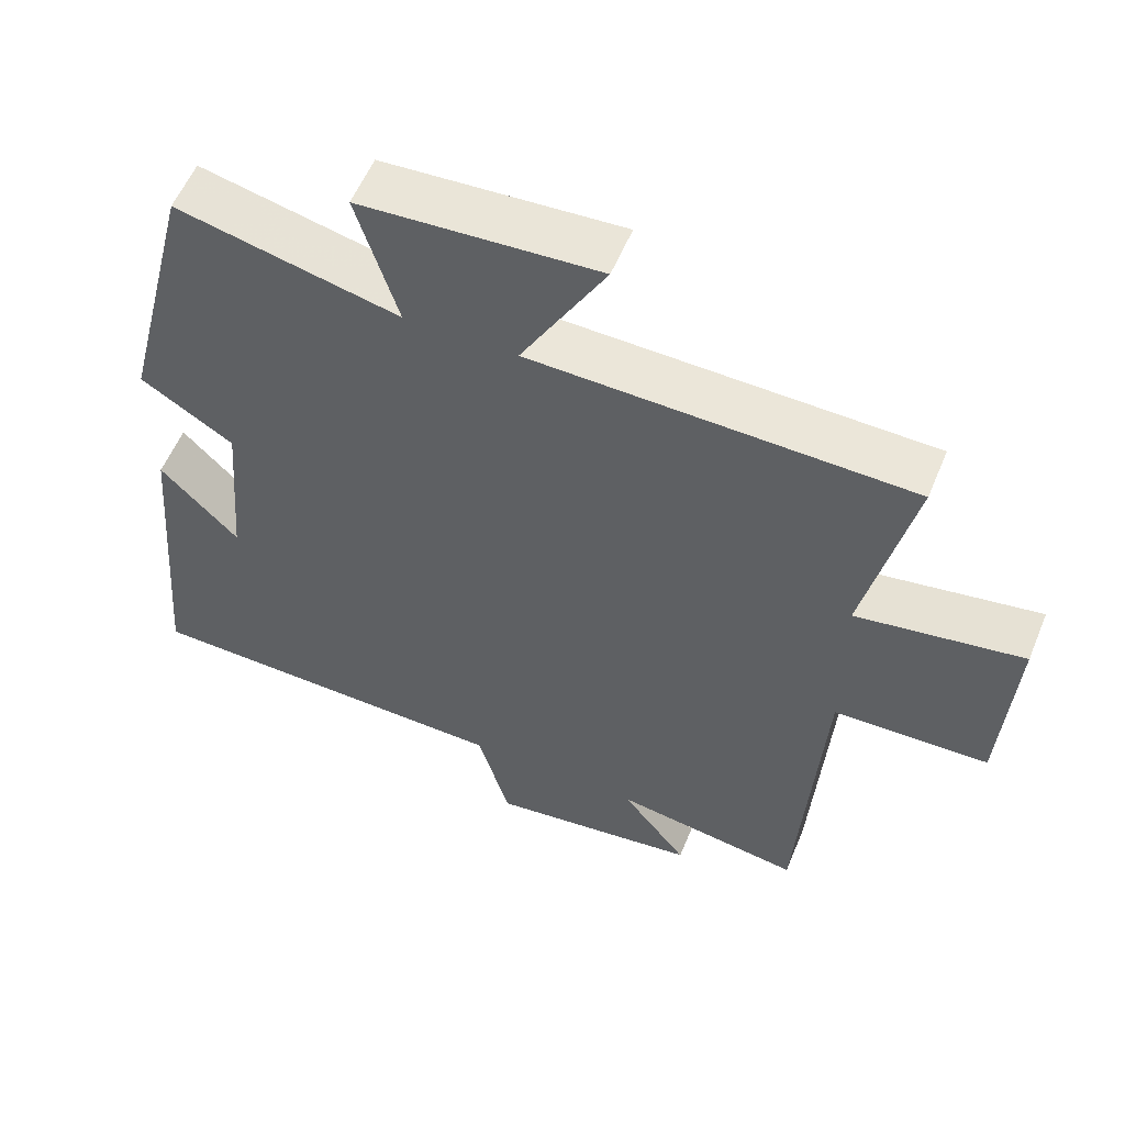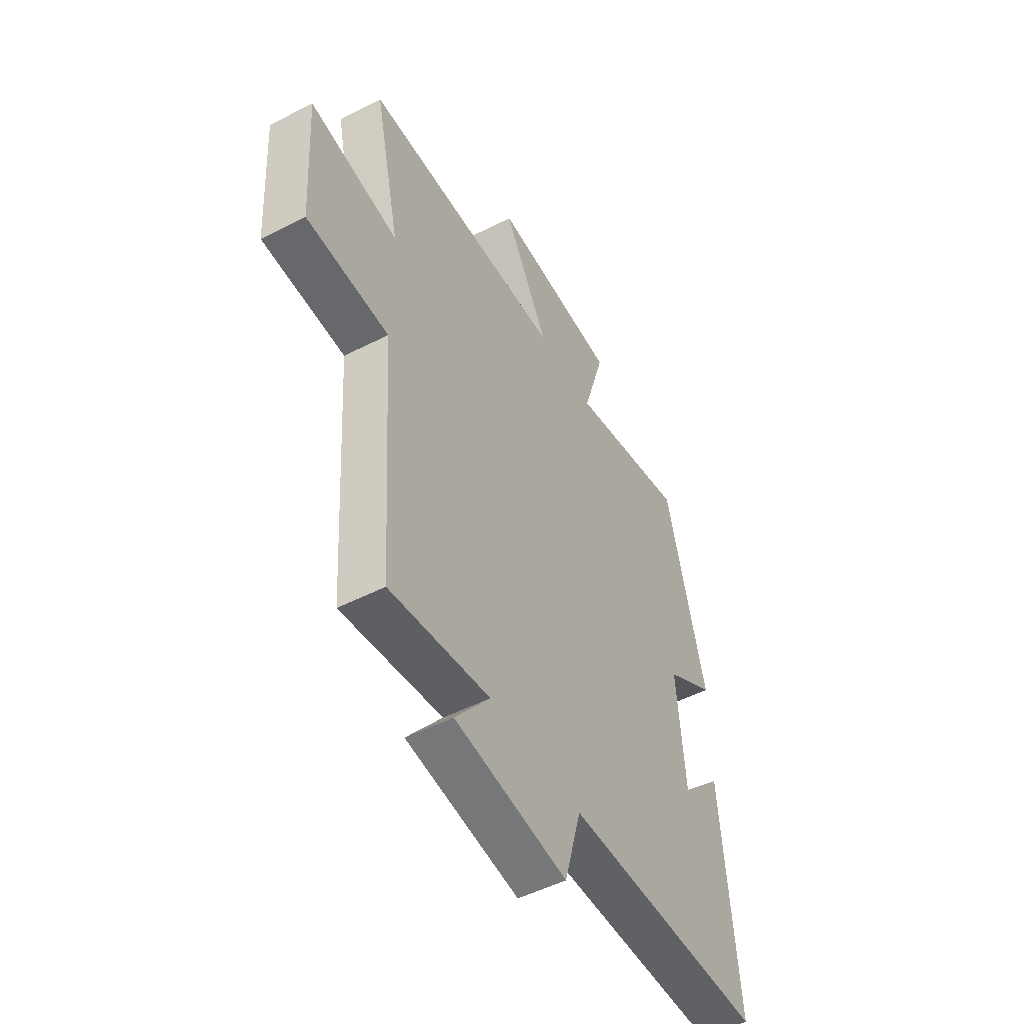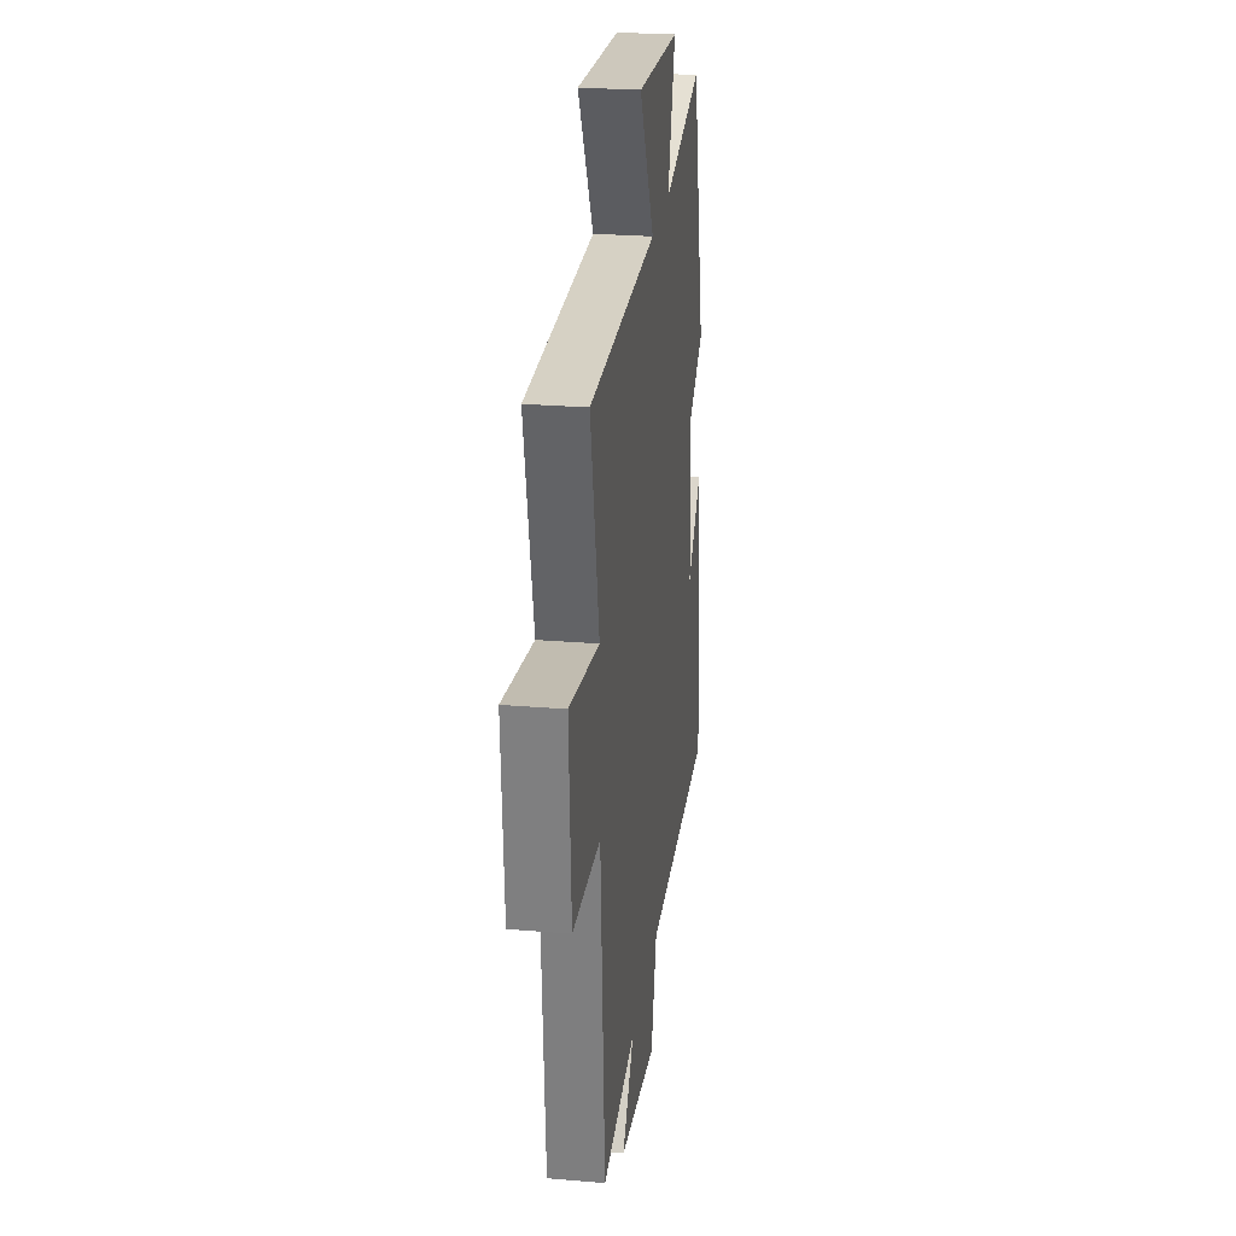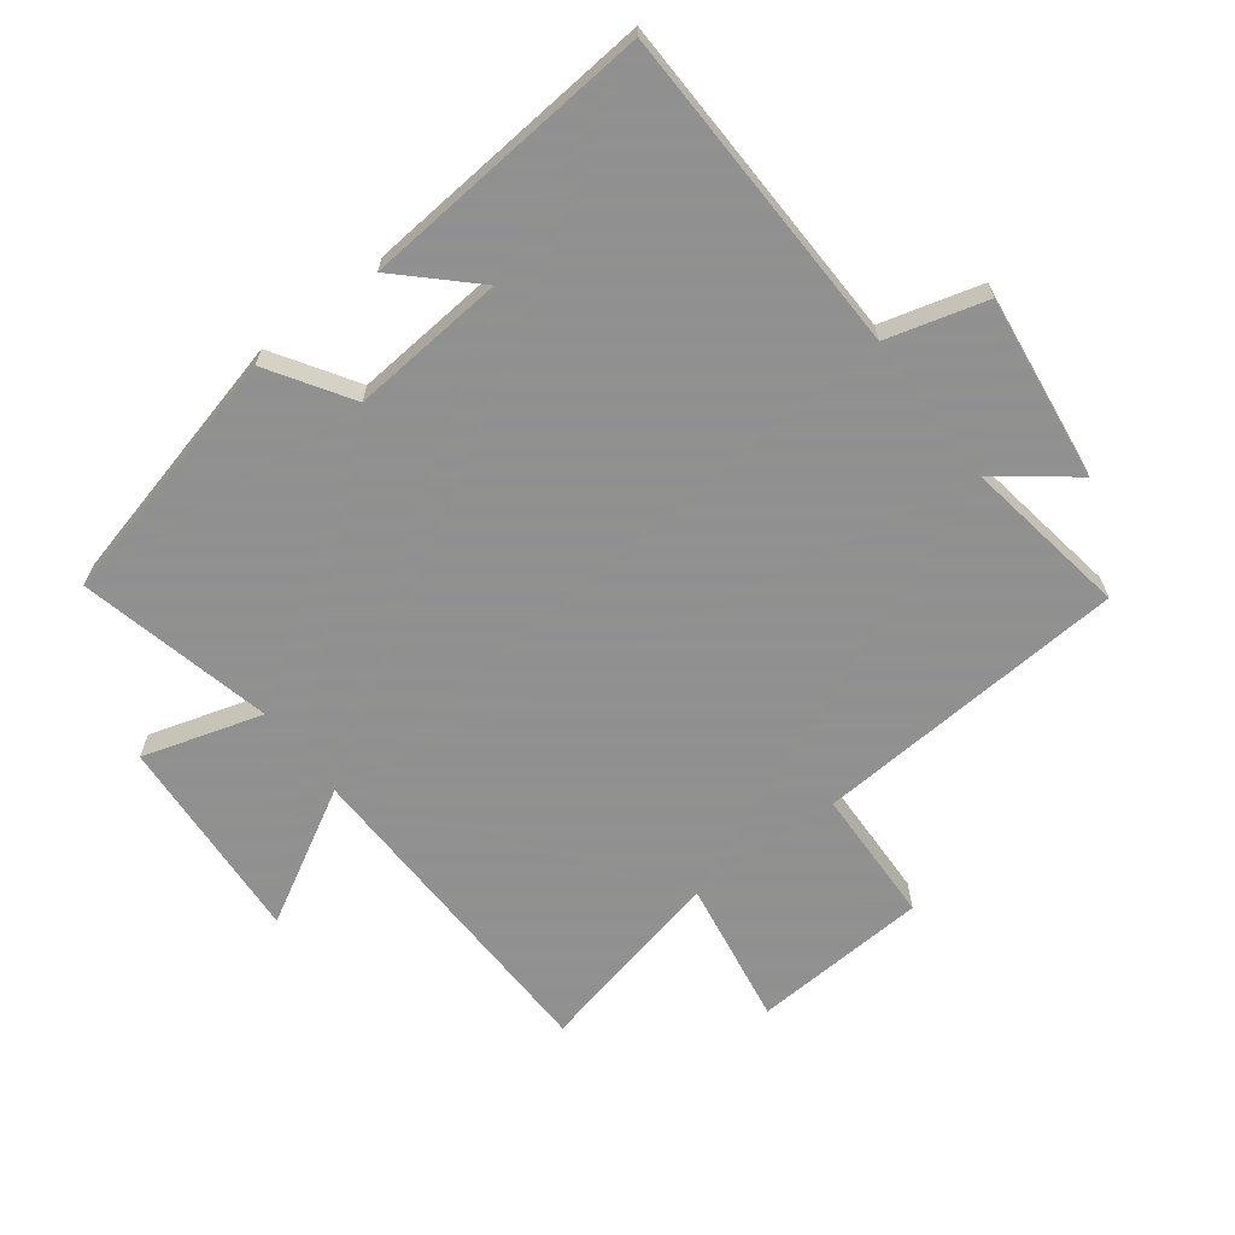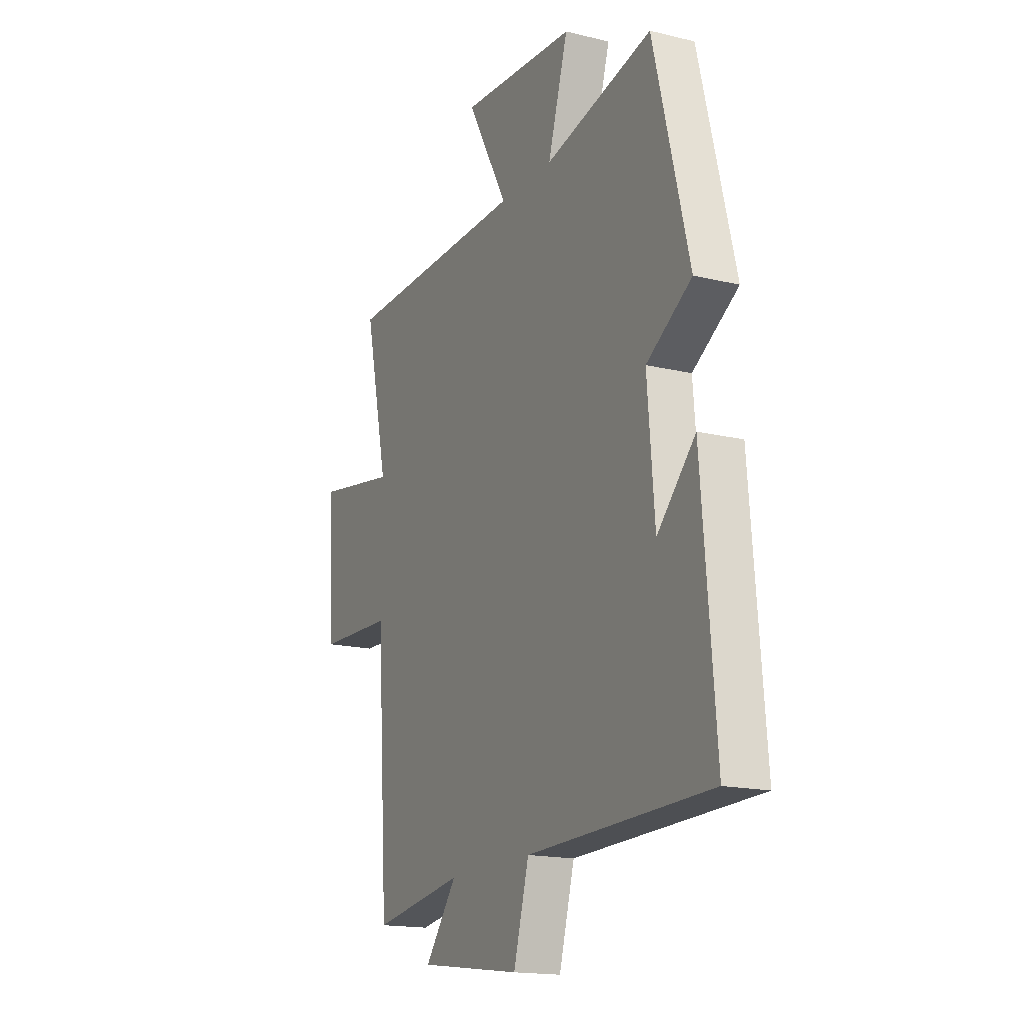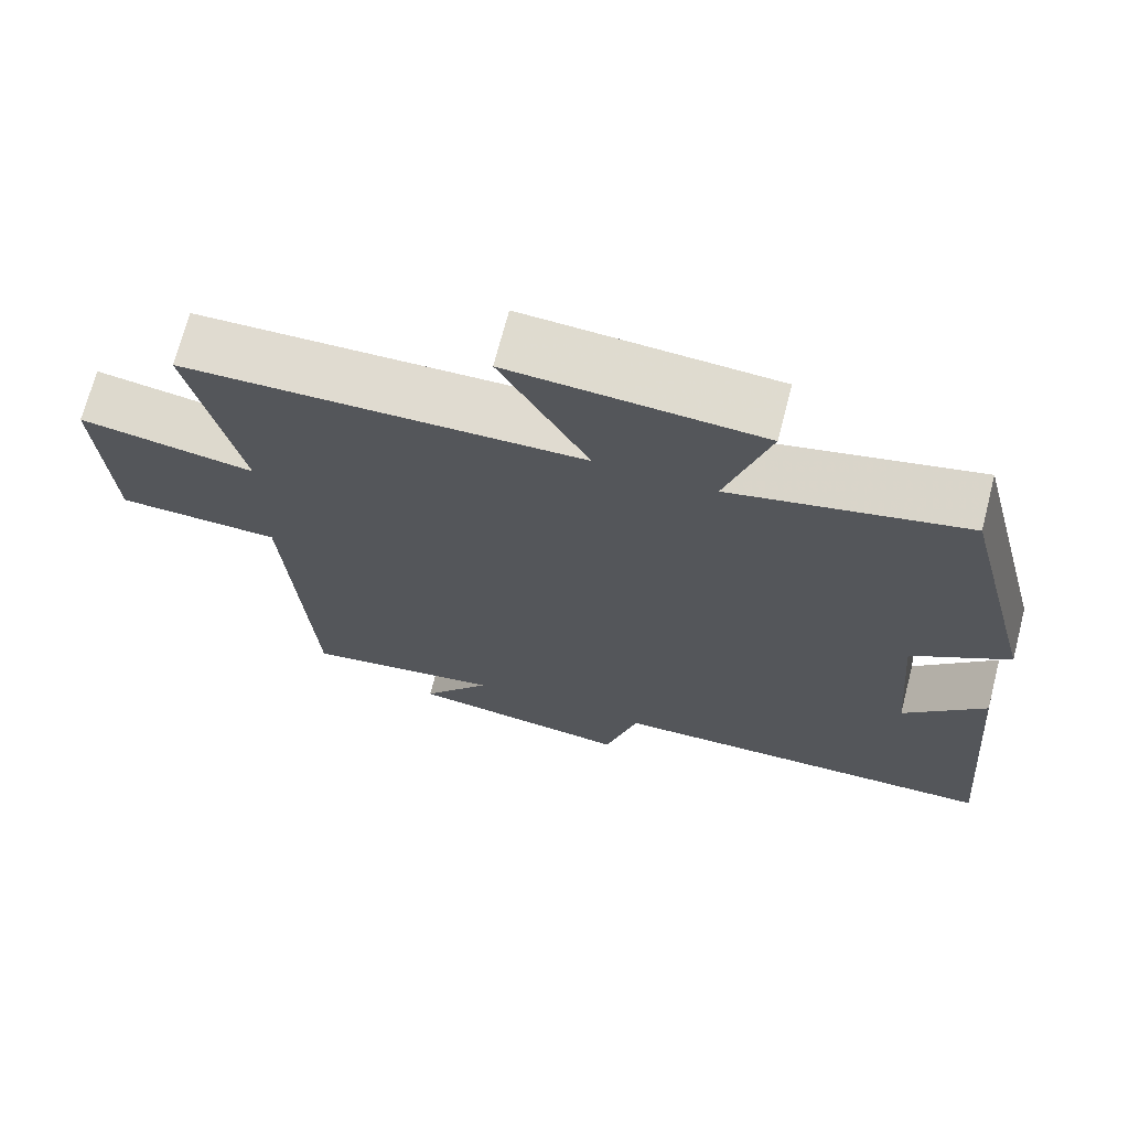
<metadata>
{"format":"obj","ext":"obj","renderer":"f3d","projection":"perspective","resolution":1024,"background":"white","views":[{"elev":56.8,"azim":-157.6,"up":"+Z"},{"elev":-50.9,"azim":-60.8,"up":"+Z"},{"elev":25.6,"azim":-82.3,"up":"+Z"},{"elev":-65.8,"azim":127.3,"up":"+Y"},{"elev":-16.7,"azim":63.8,"up":"+Z"},{"elev":70.0,"azim":14.5,"up":"+Z"}]}
</metadata>
<code>
v -0.565 0.07 0.487
v -0.052 0.07 0.5
v -0.166 0.07 0.705
v 0.156 0.07 0.685
v 0.1 0.07 0.5
v 0.401 0.07 0.57
v 0.5 0.07 0.176
v 0.374 0.07 0.096
v 0.394 0.07 -0.144
v 0.5 0.07 -0.034
v 0.538 0.07 -0.488
v 0.027 0.07 -0.5
v -0.016 0.07 -0.654
v -0.302 0.07 -0.616
v -0.213 0.07 -0.5
v -0.468 0.07 -0.54
v -0.5 0.07 -0.052
v -0.71 0.07 -0.045
v -0.726 0.07 0.227
v -0.5 0.07 0.19
v -0.565 0 0.487
v -0.052 0 0.5
v -0.166 0 0.705
v 0.156 0 0.685
v 0.1 0 0.5
v 0.401 0 0.57
v 0.5 0 0.176
v 0.374 0 0.096
v 0.394 0 -0.144
v 0.5 0 -0.034
v 0.538 0 -0.488
v 0.027 0 -0.5
v -0.016 0 -0.654
v -0.302 0 -0.616
v -0.213 0 -0.5
v -0.468 0 -0.54
v -0.5 0 -0.052
v -0.71 0 -0.045
v -0.726 0 0.227
v -0.5 0 0.19
f 17 18 19 20
f 15 16 17 20
f 15 20 1 2
f 12 13 14 15
f 12 15 2
f 11 12 2
f 9 10 11
f 9 11 2 3
f 8 9 3
f 5 6 7 8
f 5 8 3
f 3 4 5
f 40 39 38 37
f 40 37 36 35
f 22 21 40 35
f 35 34 33 32
f 22 35 32
f 22 32 31
f 31 30 29
f 23 22 31 29
f 23 29 28
f 28 27 26 25
f 23 28 25
f 25 24 23
f 1 21 22 2
f 2 22 23 3
f 3 23 24 4
f 4 24 25 5
f 5 25 26 6
f 6 26 27 7
f 7 27 28 8
f 8 28 29 9
f 9 29 30 10
f 10 30 31 11
f 11 31 32 12
f 12 32 33 13
f 13 33 34 14
f 14 34 35 15
f 15 35 36 16
f 16 36 37 17
f 17 37 38 18
f 18 38 39 19
f 19 39 40 20
f 20 40 21 1

</code>
